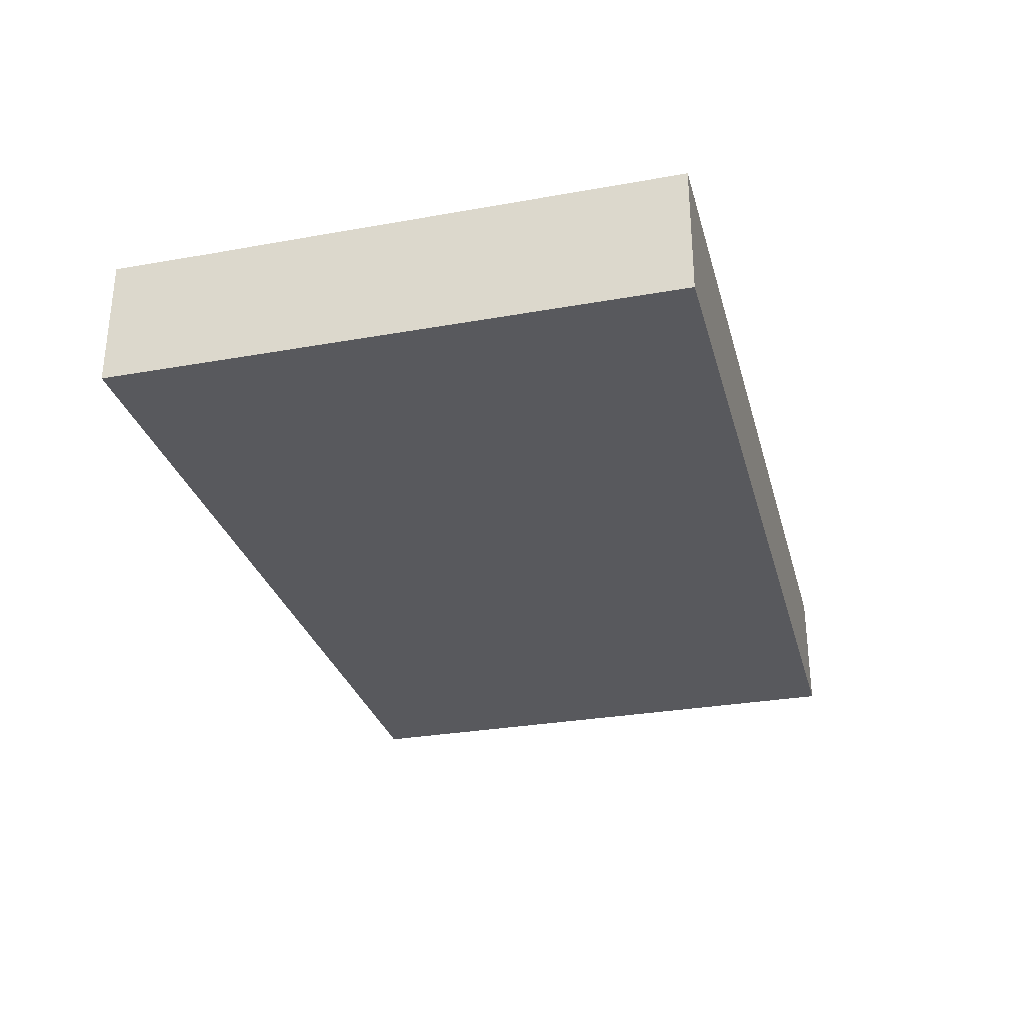
<metadata>
{"format":"obj","ext":"obj","renderer":"f3d","projection":"perspective","resolution":1024,"background":"white","views":[{"elev":-29.9,"azim":104.6,"up":"+Z"}]}
</metadata>
<code>
v -0.09934 -0.06236 -0.01419
v -0.09934 -0.06236 0.01419
v -0.09934 0.06236 -0.01419
v -0.09934 0.06236 0.01419
v 0.09934 -0.06236 -0.01419
v 0.09934 -0.06236 0.01419
v 0.09934 0.06236 -0.01419
v 0.09934 0.06236 0.01419
v 0.01296 -0.04349 -0.01419
v 0.08477 0.047 -0.01419
v -0.07716 -0.04288 -0.01419
v 0.03368 -0.02712 -0.01419
v -0.03682 0.02472 -0.01419
v -0.07427 0.03209 0.01419
v -0.09934 0.04892 -0.002641
v -0.09934 -0.02894 0.00423
v -0.09934 0.0008714 0.0001945
v 0.0664 0.04916 -0.01419
v 0.08781 -0.06236 -0.002497
v 0.01084 0.02072 0.01419
v -0.04946 -0.03 0.01419
v -0.03741 -0.02897 0.01419
v -0.04172 -0.001998 -0.01419
v 0.005411 -0.03559 -0.01419
v -0.06834 -0.0296 0.01419
v -0.07421 0.01383 -0.01419
v 0.08533 0.02838 -0.01419
v -0.09934 0.03634 0.00431
v -0.08937 0.05178 0.01419
v -0.01841 0.01386 -0.01419
v -0.0794 -0.04121 0.01419
v -0.06301 -0.03928 0.01419
v -0.04879 -0.0418 0.01419
v -0.04343 -0.02036 0.01419
v -0.03176 -0.04121 0.01419
v -0.02713 -0.0188 0.01419
v -0.01588 -0.04121 0.01419
v -0.01588 -0.02472 0.01419
v 0.09934 0.06236 0.0001445
v -0.01082 -0.002992 0.01419
v -0.09934 0.02051 0
v 0 -0.04121 0.01419
v -8.646e-05 -0.02437 0.01419
v 0 -0.008242 0.01419
v -0.0001761 0.009316 0.01419
v 0.0163 -0.05374 0.01419
v 0.01444 -0.02366 0.01419
v 0.01588 -0.008242 0.01419
v 0.04511 -0.04383 -0.01419
v 0.03176 -0.02472 0.01419
v 0.03176 -0.008242 0.01419
v 0.0302 0.008336 0.01419
v 0.02298 0.06236 0.00388
v 0.03747 0.03193 0.01419
v 0.04764 -0.04121 0.01419
v 0.04764 -0.02472 0.01419
v 0.04731 -0.008986 0.01419
v 0.04764 0.008242 0.01419
v 0.04701 0.02984 0.01419
v -0.05943 -0.06236 -0.00359
v 0.06352 -0.04121 0.01419
v -0.01863 0.003905 -0.01419
v 0.06352 -0.02472 0.01419
v 0.06352 -0.008242 0.01419
v 0.06352 0.008242 0.01419
v 0.06303 0.02562 0.01419
v 0.06374 0.04114 0.01419
v -0.06064 0.01386 -0.01419
v 0.07752 -0.05487 0.01419
v -0.06129 -0.002827 -0.01419
v 0.0794 -0.04121 0.01419
v 0.0794 -0.02472 0.01419
v -0.04476 0.06236 0.003884
v 0.0794 -0.008242 0.01419
v 0.02207 -0.06236 0.0001153
v 0.07996 0.00833 0.01419
v 0.03745 -0.06236 -1.735e-18
v 0.005691 -0.06236 -1.735e-18
v 0.0794 0.02472 0.01419
v -0.07371 -0.06236 -1.735e-18
v -0.01019 -0.06236 -1.735e-18
v 0.05296 -0.06236 -0.0004559
v 0.08038 0.04859 0.01419
v -0.04223 0.01648 -0.01419
v 0.03717 -0.04945 -0.01419
v -0.08828 0.06236 -0.007223
v 0.00794 0.05178 0.01419
v 0.02295 0.05259 0.01419
v -0.02556 -0.0508 0.01419
v 0.09342 0.0492 0.01419
v 0.09934 0.04916 -0.01419
v -0.08394 0.04048 -0.01419
v -0.07077 0.03625 -0.01419
v -0.06352 0.02472 -0.01419
v -0.0527 0.02472 -0.01419
v -0.05383 0.03506 -0.01419
v -0.05093 0.05298 -0.01419
v 0.01728 -0.05228 -0.01419
v -0.03791 0.03624 -0.01419
v -0.03688 0.05458 -0.01419
v -0.03176 0.008242 -0.01419
v 0.09934 -0.04734 0.00276
v -0.02216 0.02385 -0.01419
v -0.01996 0.03561 -0.01419
v -0.02376 0.05431 -0.01419
v 0.08937 0 0.01419
v -0.003225 -0.009802 -0.01419
v -0.005057 0.002992 -0.01419
v -0.007286 0.02011 -0.01419
v -0.005057 0.03596 -0.01419
v 0.01082 -0.01349 -0.01419
v 0.01289 0.00278 -0.01419
v 0.009645 0.0206 -0.01419
v 0.01082 0.03596 -0.01419
v 0.01428 0.05261 -0.01419
v 0.01588 -0.02472 -0.01419
v 0.0267 -0.01349 -0.01419
v 0.02554 0.003985 -0.01419
v 0.02553 0.02051 -0.01419
v 0.0267 0.03596 -0.01419
v 0.02791 0.05331 -0.01419
v 0.04358 -0.0149 -0.01419
v 0.04258 0.002992 -0.01419
v 0.04258 0.01948 -0.01419
v 0.04263 0.03614 -0.01419
v 0.04258 0.05244 -0.01419
v 0.05846 -0.02997 -0.01419
v 0.05846 -0.01349 -0.01419
v 0.05678 0.004034 -0.01419
v 0.08937 -0.01687 0.01419
v -0.09934 0.04967 -0.01419
v 0.05846 0.01948 -0.01419
v -0.09934 0.04967 0.01419
v 0.05846 0.03596 -0.01419
v -0.04304 -0.05466 -0.01419
v 0.08684 -0.06236 -0.01419
v 0.08684 0.06236 -0.01419
v 0.07434 -0.04646 -0.01419
v 0.07434 -0.02997 -0.01419
v 0.07453 -0.01379 -0.01419
v 0.09934 -0.0002272 0.004408
v -0.09934 0.02875 -0.004979
v -0.09934 -0.0207 -0.004979
v 0.0744 0.002566 -0.01419
v 0.07434 0.01948 -0.01419
v 0.07425 0.03591 -0.01419
v 0.08712 -0.06236 0.01419
v 0.09022 -0.04646 -0.01419
v 0.09022 -0.02997 -0.01419
v -0.02635 -0.002625 -0.01419
v 0.09022 -0.01349 -0.01419
v 0.08981 0.004326 -0.01419
v 0.09022 0.01948 -0.01419
v -0.0442 -0.06236 -0.005215
v 0.08937 0.01487 0.01419
v -0.03601 -0.06236 0.001433
v 0.01523 -0.06236 0.006709
v 0.05724 0.06236 0.004514
v 0.07985 -0.06236 0.006448
v -0.03757 -0.0107 0.01419
v -0.02165 0.004535 0.01419
v -0.0923 -0.06236 -0.00681
v -0.0794 -0.06236 0.01419
v -0.06352 -0.06236 0.01419
v -0.04764 -0.06236 0.01419
v -0.03176 -0.06236 0.01419
v -0.01588 -0.06236 0.01419
v 0 -0.06236 0.01419
v 0.03176 -0.06236 0.01419
v 0.04764 -0.06236 0.01419
v 0.0628 -0.06236 0.01419
v 0.0743 -0.06236 0.01419
v -0.09208 -0.006916 0.01419
v -0.08747 0.02619 0.01419
v 0.05839 0.05178 0.01419
v -0.07706 -0.02515 0.01419
v -0.0794 -0.008242 0.01419
v -0.07784 0.006855 0.01419
v -0.0799 0.04327 0.01419
v -0.05919 -0.01955 0.01419
v -0.06352 -0.008242 0.01419
v -0.06352 0.008242 0.01419
v -0.06502 0.02562 0.01419
v -0.06494 0.03941 0.01419
v -0.04764 -0.008242 0.01419
v -0.04825 0.007781 0.01419
v -0.04764 0.02472 0.01419
v -0.04768 0.04115 0.01419
v -0.02666 -0.00446 0.01419
v -0.03137 0.04214 0.01419
v -0.01578 0.0242 0.01419
v -0.01588 0.04121 0.01419
v 0 0.02472 0.01419
v 0.0008724 0.04101 0.01419
v 0.02098 0.02996 0.01419
v 0.01732 0.04164 0.01419
v 0.03176 0.04121 0.01419
v 0.09934 0.02421 -0.01419
v -0.08659 0.01489 0.01419
v -0.09934 0.03699 0.01419
v 0.07687 -0.06236 -0.00276
v -0.08367 -0.06236 0.003349
v 0.09934 -0.03977 -0.00562
v 0.09934 -0.02573 0.006422
v 0.09934 -0.007598 -0.004039
v 0.09934 0.008242 -0.00423
v -0.0397 -0.04945 0.01419
v 0.00794 -0.03297 0.01419
v 0.03962 -0.04923 0.01419
v 0.0397 -0.03297 0.01419
v 0.01876 0.01123 -0.01419
v 0.08242 -0.03759 -0.01419
v 0.09934 0.02894 -0.00423
v 0.08228 0.01123 -0.01419
v -0.04476 -0.03822 -0.01419
v 0.01876 0.02772 -0.01419
v 0.03464 0.01123 -0.01419
v 0.09934 0.002992 -0.01419
v 0.09934 0.01246 -0.01419
v 0.09934 0.03596 -0.01419
v -0.08446 -0.02997 -0.01419
v -0.08446 -0.01349 -0.01419
v -0.08446 0.002992 -0.01419
v -0.08515 0.0204 -0.01419
v -0.06858 -0.02997 -0.01419
v -0.0694 -0.01257 -0.01419
v -0.06964 0.005374 -0.01419
v -0.05184 -0.04604 -0.01419
v -0.0541 -0.02903 -0.01419
v -0.05408 -0.01169 -0.01419
v -0.0527 0.008242 -0.01419
v -0.03513 -0.04708 -0.01419
v -0.03682 -0.02997 -0.01419
v -0.03538 -0.01293 -0.01419
v -0.02093 -0.04513 -0.01419
v 0.02382 -0.01648 0.01419
v 0.04007 -0.01798 0.01419
v 0.07146 -0.01648 0.01419
v -0.02094 -0.02997 -0.01419
v -0.04304 0.04536 -0.01419
v -0.02088 -0.01371 -0.01419
v 0.00369 0.01222 -0.01419
v 0.02005 0.04487 -0.01419
v 0.03464 0.02772 -0.01419
v 0.08228 -0.02173 -0.01419
v 0.08191 -0.005179 -0.01419
v -0.0726 0.01601 0.01419
v -0.05558 0 0.01419
v -0.03699 -0.0006924 0.01419
v -0.004276 -0.04704 -0.01419
v -0.0397 0.04945 0.01419
v 0.008546 0.03407 0.01419
v -0.04476 -0.02173 -0.01419
v -0.02891 -0.03749 -0.01419
v 0.002995 0.02934 -0.01419
v 0.03464 -0.005249 -0.01419
v 0.03618 0.0443 -0.01419
v -0.07146 -0.04945 0.01419
v -0.02888 0.0442 -0.01419
v 0.002883 0.0442 -0.01419
v 0.04966 0.01119 -0.01419
v 0.06813 0.01215 -0.01419
v 0.06796 -0.03725 -0.01419
v 0.0267 -0.04121 -0.01419
v -0.08917 -0.03345 0.01419
v -0.06037 -0.03644 -0.01419
v -0.02888 -0.02173 -0.01419
v -0.07652 0.02772 -0.01419
v 0.05052 0.02772 -0.01419
v 0.06426 0.02799 -0.01419
v 0.05846 -0.04646 -0.01419
v -0.09934 -0.04121 -0.01419
v -0.09934 -0.02787 -0.01419
v -0.09934 -0.01246 -0.01419
v -0.09934 0.004022 -0.01419
v -0.09934 0.02051 -0.01419
v -0.09934 0.03699 -0.01419
v -0.03374 -0.06236 -0.01419
v -0.02038 -0.06236 -0.01419
v -0.004497 -0.06236 -0.01419
v 0.01138 -0.06236 -0.01419
v 0.02726 -0.06236 -0.01419
v 0.03877 -0.06236 -0.01419
v 0.05303 -0.06236 -0.01419
v 0.06282 -0.06236 -0.01419
v 0.07493 -0.06236 -0.01419
v -0.08246 -0.06236 -0.01419
v -0.06858 -0.06236 -0.01419
v -0.05096 -0.06236 -0.01416
v -0.09934 -0.04347 0.002294
v -0.01876 -0.01123 0.01419
v -0.00794 -0.01648 0.01419
v -0.06064 0.0442 -0.01419
v -0.013 0.0442 -0.01419
v 0.05052 -0.02173 -0.01419
v 0.04918 -0.005395 -0.01419
v 0.05052 0.0442 -0.01419
v 0.0664 -0.02173 -0.01419
v 0.0664 -0.005249 -0.01419
v -0.08896 -0.01688 0.01419
v -0.08848 0.001834 0.01419
v -0.07085 -0.01538 0.01419
v -0.02379 0.04919 0.01419
v -0.00794 0.03297 0.01419
v -0.00794 0.04945 0.01419
v -0.07652 -0.02173 -0.01419
v -0.07662 -0.003264 -0.01419
v -0.06064 -0.02173 -0.01419
v -0.09934 -0.0425 0.01419
v 0.05558 -0.04945 0.01419
v -0.09934 0.022 0.01419
v -0.09934 -0.06236 0.003758
v -0.06055 0.06236 -0.003958
v 0.05558 -0.01648 0.01419
v -0.05897 -0.05298 -0.01419
v 0.00365 -0.05493 -0.01419
v -0.0332 0.06236 -0.005287
v 0 0.06236 -0.003758
v 0.09934 0.01487 0.004979
v -0.09934 0.009227 0.01419
v 0.08081 -0.05442 -0.01419
v 0.03176 0.06236 -0.003758
v 0.07155 0.05441 0.01419
v -0.02699 -0.03127 0.01419
v 0.04727 0.06236 -0.004265
v 0.03283 0.06236 -0.01419
v 0.06802 0.06236 -0.003758
v 0.0794 0.06236 -0.003758
v 0.04764 0.01911 0.01419
v 0.01874 0.001675 0.01419
v -0.005057 -0.03559 -0.01419
v -0.08235 0.06236 -0.01419
v -0.06858 0.06236 -0.01419
v -0.05584 0.06236 -0.01419
v -0.04314 0.06236 -0.01419
v -0.02966 0.06236 -0.01419
v -0.005057 0.06236 -0.01419
v 0.01082 0.06236 -0.01419
v 0.02038 0.06236 -0.01419
v 0.04223 0.04383 0.01419
v 0.04258 0.06236 -0.01419
v 0.05966 0.06236 -0.01419
v 0.04251 0.06236 0.01419
v 0.07434 0.06236 -0.01419
v -0.0919 -0.004734 -0.01419
v -0.07581 0.06236 -0.004367
v 0.02698 -0.05178 -0.01419
v -0.09934 -0.05178 -0.01419
v 0.09934 -0.05178 0.01419
v -0.05884 -0.05234 0.01419
v 0 -0.05178 0.01419
v 0.09934 -0.01648 0.002219
v 0.09934 0.03473 0.003752
v -0.09934 0.06236 0.00423
v 0.05326 0.06236 0.01419
v 0.0637 0.06236 0.01419
v 0.07953 0.06236 0.01419
v -0.0794 0.06236 0.01419
v -0.06744 0.06236 0.01417
v -0.0494 0.06236 0.01419
v -0.03352 0.06236 0.01419
v -0.01764 0.06236 0.01419
v 0 0.06236 0.01419
v 0.09934 0.03186 0.01419
v 0.09934 0.01859 -0.00423
v 0.09934 0.04543 -0.00423
v 0.09934 -0.04069 0.01412
v 0.09934 -0.02586 0.01419
v 0.09934 -0.009023 0.01419
v 0.09934 0.008242 0.01419
v 0.09934 0.02149 0.01419
v 0.09934 0.04224 0.01419
v -0.09068 0.03997 0.01419
v 0.01048 0.06236 0.00251
v 0.03945 0.06236 0.004227
v -0.009179 0.06236 0.004936
v 0.09934 0.0523 0.01419
v -0.02706 -0.05441 -0.01419
v -0.08937 -0.06236 0.01419
v -0.08937 0.06236 0.01419
v 0.08937 0.06236 0.01419
v 0.08937 -0.04121 0.01419
v 0.09934 0.02509 0.004702
v 0.01701 -0.03429 -0.01419
v -0.09934 -0.05279 0.006533
v 0.09934 0.05491 -0.005774
v 0.02468 0.01858 0.01419
v 0.004203 -0.001837 -0.01419
v 0.002883 -0.01911 -0.01419
v -0.07652 0.04682 -0.01419
v 0.05558 0.03559 0.01419
v 0.09934 -0.06236 -0.004556
v 0.09934 -0.05175 -0.01419
v -0.0319 0.0167 0.01419
v 0.09934 -0.02173 -0.01419
v -0.09934 -0.01648 0.01419
v 0.02384 -0.04133 0.01419
v 0.02382 0.06236 0.01419
v -0.01581 0.06236 -0.01419
v -0.07054 0.05303 0.01419
f 1 287 162
f 1 162 312
f 1 348 287
f 1 312 348
f 2 379 309
f 2 309 385
f 2 312 379
f 2 385 312
f 3 131 15
f 3 15 354
f 3 86 332
f 3 354 86
f 3 332 131
f 4 133 29
f 4 29 380
f 4 354 133
f 4 380 354
f 5 19 136
f 5 392 19
f 5 136 393
f 5 393 392
f 6 147 19
f 6 19 392
f 6 102 349
f 6 393 102
f 6 349 147
f 6 392 393
f 7 137 39
f 7 39 386
f 7 91 137
f 7 386 91
f 8 377 39
f 8 39 381
f 8 90 377
f 8 381 90
f 9 250 24
f 9 24 384
f 9 264 98
f 9 98 316
f 9 316 250
f 9 384 264
f 10 18 137
f 10 146 18
f 10 27 146
f 10 220 27
f 10 137 91
f 10 91 220
f 11 221 225
f 11 348 221
f 11 225 266
f 11 266 228
f 11 228 315
f 11 288 287
f 11 287 348
f 11 315 288
f 12 49 85
f 12 127 49
f 12 85 264
f 12 116 117
f 12 384 116
f 12 117 122
f 12 122 295
f 12 295 127
f 12 264 384
f 13 84 95
f 13 101 84
f 13 95 96
f 13 96 99
f 13 99 104
f 13 103 101
f 13 104 103
f 14 174 199
f 14 373 174
f 14 184 179
f 14 179 373
f 14 183 184
f 14 247 183
f 14 199 247
f 15 28 133
f 15 142 28
f 15 131 277
f 15 133 354
f 15 277 142
f 16 143 273
f 16 396 143
f 16 273 272
f 16 272 290
f 16 290 309
f 16 309 396
f 17 41 275
f 17 320 41
f 17 274 143
f 17 143 396
f 17 275 274
f 17 396 320
f 18 146 134
f 18 134 297
f 18 344 137
f 18 297 342
f 18 342 344
f 19 201 136
f 19 147 159
f 19 159 201
f 20 45 44
f 20 44 330
f 20 193 45
f 20 330 52
f 20 52 387
f 20 252 193
f 20 195 252
f 20 387 195
f 21 33 22
f 21 22 34
f 21 25 32
f 21 180 25
f 21 32 33
f 21 34 180
f 22 33 35
f 22 36 34
f 22 35 324
f 22 324 36
f 23 84 101
f 23 231 84
f 23 101 150
f 23 150 234
f 23 230 231
f 23 234 230
f 24 116 384
f 24 389 116
f 24 331 241
f 24 241 389
f 24 250 331
f 25 31 32
f 25 176 31
f 25 302 176
f 25 180 302
f 26 94 68
f 26 68 227
f 26 268 94
f 26 223 224
f 26 227 223
f 26 224 268
f 27 145 146
f 27 153 145
f 27 198 153
f 27 220 198
f 28 142 41
f 28 41 311
f 28 200 133
f 28 311 200
f 29 133 373
f 29 179 358
f 29 373 179
f 29 358 380
f 30 62 101
f 30 108 62
f 30 101 103
f 30 103 109
f 30 109 108
f 31 258 32
f 31 176 265
f 31 309 258
f 31 265 309
f 32 350 33
f 32 258 350
f 33 207 35
f 33 165 207
f 33 350 165
f 34 36 160
f 34 160 185
f 34 185 180
f 35 89 37
f 35 37 324
f 35 207 89
f 36 38 291
f 36 324 38
f 36 189 160
f 36 291 189
f 37 208 38
f 37 38 324
f 37 42 208
f 37 351 42
f 37 89 351
f 38 208 43
f 38 43 292
f 38 292 291
f 39 137 381
f 39 377 386
f 40 44 45
f 40 292 44
f 40 45 161
f 40 161 189
f 40 189 291
f 40 291 292
f 41 142 276
f 41 276 275
f 41 320 311
f 42 397 208
f 42 351 397
f 43 208 47
f 43 47 292
f 44 292 48
f 44 48 330
f 45 191 161
f 45 193 191
f 46 168 169
f 46 351 168
f 46 169 397
f 46 397 351
f 47 236 48
f 47 48 292
f 47 50 236
f 47 397 50
f 47 208 397
f 48 236 51
f 48 51 330
f 49 284 85
f 49 127 271
f 49 271 284
f 50 210 237
f 50 397 210
f 50 237 236
f 51 58 52
f 51 52 330
f 51 57 58
f 51 237 57
f 51 236 237
f 52 58 329
f 52 329 387
f 53 322 339
f 53 398 322
f 53 339 374
f 53 374 398
f 54 329 59
f 54 59 340
f 54 197 195
f 54 195 387
f 54 340 197
f 54 387 329
f 55 61 56
f 55 56 210
f 55 310 61
f 55 210 209
f 55 209 310
f 56 57 237
f 56 314 57
f 56 61 63
f 56 63 314
f 56 237 210
f 57 64 58
f 57 314 64
f 58 64 65
f 58 65 329
f 59 65 66
f 59 329 65
f 59 66 391
f 59 391 340
f 60 164 80
f 60 80 288
f 60 154 164
f 60 289 154
f 60 288 289
f 61 71 63
f 61 69 71
f 61 171 69
f 61 310 171
f 62 150 101
f 62 108 107
f 62 107 241
f 62 241 150
f 63 71 72
f 63 72 238
f 63 238 314
f 64 76 65
f 64 74 76
f 64 238 74
f 64 314 238
f 65 76 66
f 66 79 67
f 66 67 391
f 66 76 79
f 67 79 83
f 67 83 323
f 67 323 175
f 67 175 391
f 68 94 95
f 68 95 231
f 68 231 227
f 69 349 71
f 69 172 147
f 69 147 349
f 69 171 172
f 70 230 226
f 70 226 307
f 70 227 231
f 70 307 227
f 70 231 230
f 71 130 72
f 71 382 130
f 71 349 382
f 72 130 74
f 72 74 238
f 73 335 313
f 73 313 360
f 73 317 335
f 73 361 317
f 73 360 361
f 74 106 76
f 74 130 106
f 75 77 169
f 75 282 77
f 75 157 78
f 75 78 281
f 75 169 157
f 75 281 282
f 76 155 79
f 76 106 155
f 77 82 170
f 77 283 82
f 77 170 169
f 77 282 283
f 78 157 168
f 78 168 280
f 78 280 281
f 79 364 83
f 79 155 364
f 80 164 163
f 80 163 202
f 80 202 288
f 81 166 156
f 81 156 279
f 81 167 166
f 81 168 167
f 81 280 168
f 81 279 280
f 82 171 170
f 82 285 171
f 82 283 284
f 82 284 285
f 83 90 323
f 83 372 90
f 83 364 372
f 84 231 95
f 85 347 264
f 85 283 282
f 85 282 347
f 85 284 283
f 86 346 332
f 86 358 346
f 86 354 380
f 86 380 358
f 87 196 88
f 87 88 398
f 87 194 196
f 87 305 194
f 87 363 305
f 87 398 363
f 88 196 197
f 88 197 340
f 88 340 343
f 88 343 398
f 89 166 167
f 89 207 166
f 89 167 351
f 90 357 323
f 90 381 357
f 90 372 377
f 91 366 220
f 91 386 366
f 92 93 268
f 92 390 93
f 92 277 131
f 92 131 332
f 92 268 224
f 92 224 277
f 92 332 390
f 93 96 94
f 93 94 268
f 93 293 96
f 93 390 293
f 94 96 95
f 96 240 99
f 96 293 240
f 97 100 240
f 97 335 100
f 97 240 293
f 97 293 333
f 97 333 334
f 97 334 335
f 98 264 347
f 98 282 281
f 98 281 316
f 98 347 282
f 99 259 104
f 99 240 259
f 100 105 259
f 100 336 105
f 100 259 240
f 100 335 336
f 102 203 367
f 102 393 203
f 102 367 349
f 103 104 109
f 104 110 109
f 104 294 110
f 104 259 294
f 105 294 259
f 105 399 294
f 105 336 399
f 106 130 369
f 106 370 155
f 106 369 370
f 107 108 388
f 107 388 111
f 107 111 389
f 107 389 241
f 108 109 242
f 108 242 388
f 109 110 255
f 109 113 242
f 109 255 113
f 110 114 255
f 110 260 114
f 110 294 260
f 111 112 117
f 111 388 112
f 111 117 116
f 111 116 389
f 112 256 117
f 112 211 118
f 112 118 256
f 112 242 211
f 112 388 242
f 113 119 211
f 113 216 119
f 113 211 242
f 113 255 216
f 114 120 216
f 114 243 120
f 114 216 255
f 114 260 243
f 115 121 243
f 115 339 121
f 115 243 260
f 115 260 337
f 115 337 338
f 115 338 339
f 117 256 122
f 118 217 123
f 118 123 256
f 118 211 217
f 119 124 217
f 119 244 124
f 119 217 211
f 119 216 244
f 120 125 244
f 120 257 125
f 120 244 216
f 120 243 257
f 121 126 257
f 121 326 126
f 121 257 243
f 121 339 326
f 122 128 295
f 122 296 128
f 122 256 296
f 123 261 129
f 123 129 296
f 123 217 261
f 123 296 256
f 124 132 261
f 124 269 132
f 124 261 217
f 124 244 269
f 125 134 269
f 125 297 134
f 125 269 244
f 125 257 297
f 126 297 257
f 126 342 297
f 126 326 341
f 126 341 342
f 127 295 128
f 127 128 298
f 127 139 263
f 127 298 139
f 127 263 271
f 128 296 129
f 128 129 299
f 128 140 298
f 128 299 140
f 129 261 132
f 129 132 262
f 129 262 144
f 129 144 299
f 130 367 368
f 130 382 367
f 130 368 369
f 132 145 262
f 132 270 145
f 132 269 270
f 133 200 373
f 134 146 270
f 134 270 269
f 135 228 232
f 135 315 228
f 135 232 278
f 135 278 289
f 135 289 315
f 136 201 286
f 136 286 321
f 136 321 393
f 137 344 328
f 137 328 381
f 138 212 148
f 138 148 321
f 138 263 212
f 138 271 263
f 138 285 271
f 138 286 285
f 138 321 286
f 139 149 212
f 139 245 149
f 139 212 263
f 139 298 245
f 140 151 245
f 140 246 151
f 140 245 298
f 140 299 246
f 141 205 206
f 141 369 205
f 141 206 370
f 141 370 369
f 142 277 276
f 143 274 273
f 144 214 152
f 144 152 246
f 144 262 214
f 144 246 299
f 145 270 146
f 145 153 214
f 145 214 262
f 147 172 159
f 148 212 149
f 148 149 395
f 148 393 321
f 148 395 393
f 149 245 395
f 150 241 234
f 151 246 218
f 151 218 395
f 151 395 245
f 152 214 153
f 152 153 219
f 152 219 218
f 152 218 246
f 153 198 219
f 154 156 165
f 154 278 156
f 154 165 164
f 154 289 278
f 155 371 364
f 155 370 371
f 156 166 165
f 156 278 279
f 157 169 168
f 158 342 325
f 158 325 355
f 158 327 342
f 158 356 327
f 158 355 356
f 159 172 171
f 159 171 201
f 160 249 185
f 160 189 249
f 161 394 189
f 161 191 394
f 162 287 202
f 162 202 312
f 163 164 258
f 163 379 202
f 163 258 309
f 163 309 379
f 164 165 350
f 164 350 258
f 165 166 207
f 167 168 351
f 169 170 209
f 169 209 397
f 170 171 310
f 170 310 209
f 171 285 201
f 173 300 177
f 173 177 301
f 173 396 300
f 173 301 320
f 173 320 396
f 174 311 199
f 174 200 311
f 174 373 200
f 175 323 356
f 175 343 340
f 175 340 391
f 175 355 343
f 175 356 355
f 176 177 300
f 176 302 177
f 176 300 265
f 177 181 178
f 177 178 301
f 177 302 181
f 178 181 182
f 178 182 247
f 178 247 199
f 178 199 301
f 179 184 400
f 179 400 358
f 180 185 181
f 180 181 302
f 181 248 182
f 181 185 248
f 182 187 183
f 182 183 247
f 182 186 187
f 182 248 186
f 183 188 184
f 183 187 188
f 184 188 400
f 185 186 248
f 185 249 186
f 186 394 187
f 186 249 394
f 187 394 188
f 188 190 251
f 188 394 190
f 188 251 400
f 189 394 249
f 190 191 304
f 190 394 191
f 190 192 303
f 190 304 192
f 190 361 251
f 190 303 361
f 191 193 304
f 192 304 194
f 192 194 305
f 192 362 303
f 192 305 362
f 193 252 194
f 193 194 304
f 194 252 196
f 195 197 196
f 195 196 252
f 198 220 213
f 198 213 365
f 198 365 219
f 199 320 301
f 199 311 320
f 201 285 286
f 202 287 288
f 202 379 312
f 203 204 367
f 203 395 204
f 203 393 395
f 204 352 369
f 204 395 352
f 204 368 367
f 204 369 368
f 205 218 206
f 205 395 218
f 205 369 352
f 205 352 395
f 206 218 219
f 206 219 365
f 206 365 319
f 206 319 370
f 209 210 397
f 213 220 366
f 213 366 353
f 213 353 383
f 213 383 365
f 215 232 228
f 215 228 266
f 215 229 233
f 215 266 229
f 215 254 232
f 215 233 254
f 221 273 222
f 221 222 306
f 221 306 225
f 221 272 273
f 221 348 272
f 222 226 306
f 222 307 226
f 222 273 274
f 222 274 345
f 222 345 307
f 223 275 224
f 223 227 307
f 223 345 275
f 223 307 345
f 224 275 276
f 224 276 277
f 225 229 266
f 225 308 229
f 225 306 308
f 226 230 308
f 226 308 306
f 229 253 233
f 229 308 253
f 230 234 253
f 230 253 308
f 232 254 235
f 232 235 378
f 232 378 278
f 233 239 254
f 233 267 239
f 233 253 267
f 234 241 267
f 234 267 253
f 235 254 239
f 235 239 331
f 235 250 280
f 235 331 250
f 235 280 378
f 239 267 241
f 239 241 331
f 250 316 280
f 251 361 360
f 251 360 400
f 260 294 337
f 265 300 396
f 265 396 309
f 271 285 284
f 272 348 290
f 274 275 345
f 278 378 279
f 279 378 280
f 280 316 281
f 288 315 289
f 290 385 309
f 290 348 385
f 293 390 333
f 294 399 337
f 303 362 361
f 305 363 362
f 312 385 348
f 313 334 333
f 313 333 346
f 313 335 334
f 313 346 359
f 313 359 360
f 317 336 335
f 317 399 336
f 317 361 399
f 318 338 337
f 318 337 399
f 318 339 338
f 318 374 339
f 318 363 374
f 318 376 363
f 318 399 376
f 319 365 383
f 319 371 370
f 319 383 371
f 322 325 341
f 322 375 325
f 322 326 339
f 322 341 326
f 322 398 375
f 323 357 356
f 325 342 341
f 325 375 355
f 327 328 344
f 327 357 328
f 327 344 342
f 327 356 357
f 328 357 381
f 332 346 333
f 332 333 390
f 343 355 375
f 343 375 398
f 346 358 359
f 349 367 382
f 353 372 364
f 353 364 383
f 353 366 372
f 358 400 359
f 359 400 360
f 361 362 399
f 362 363 376
f 362 376 399
f 363 398 374
f 364 371 383
f 366 377 372
f 366 386 377

</code>
